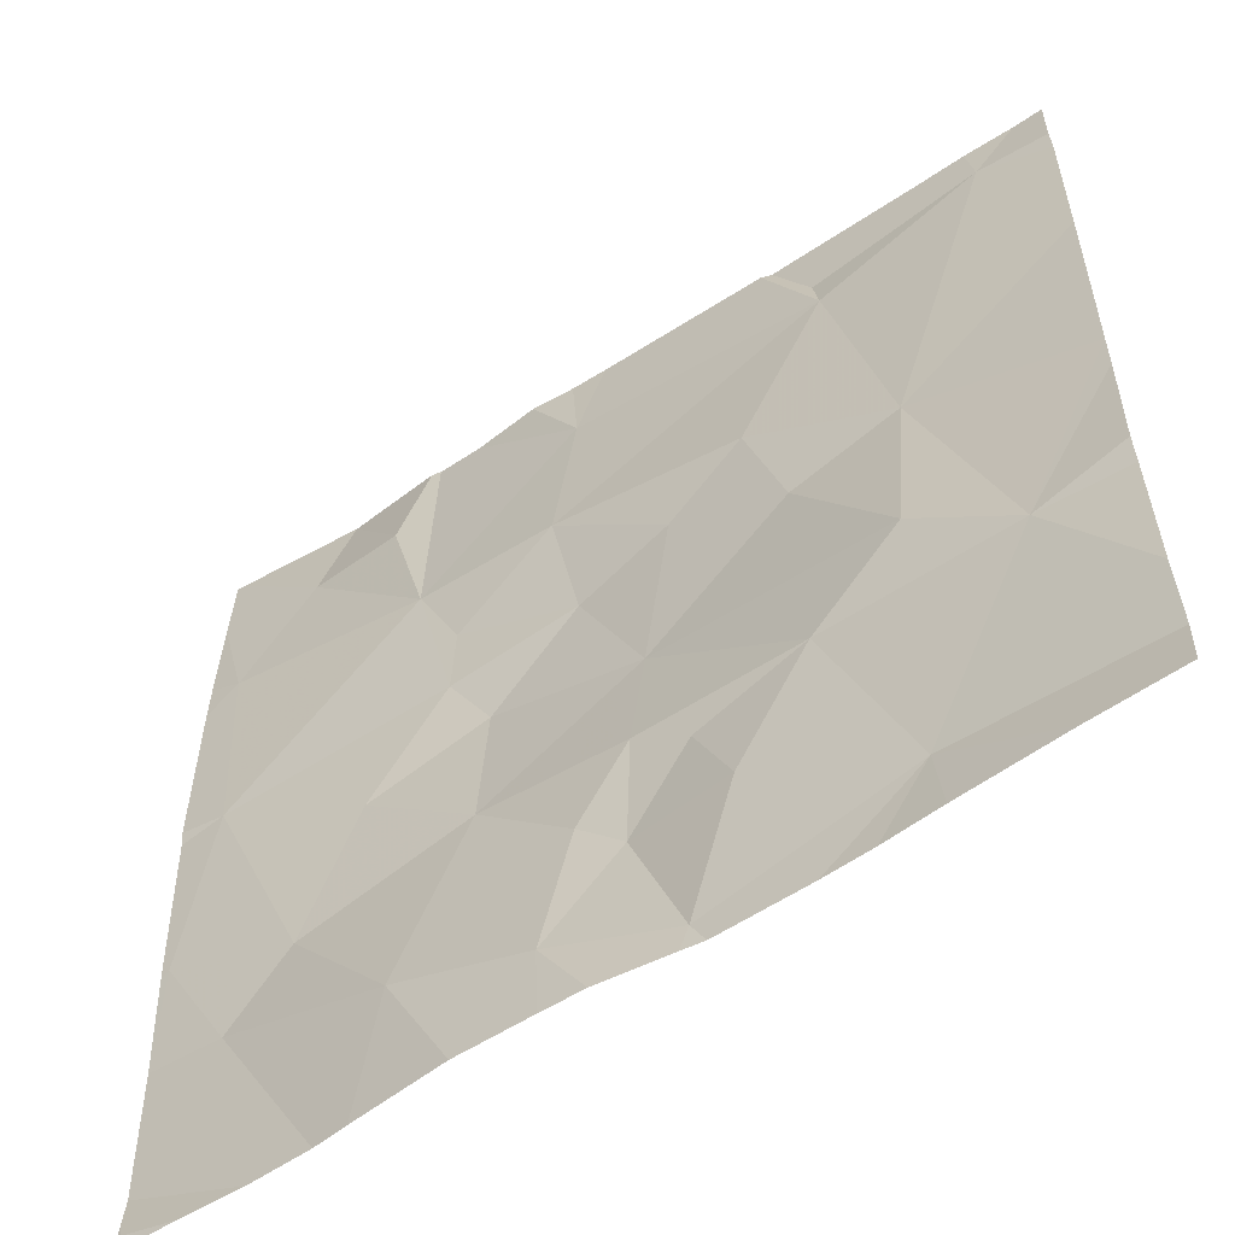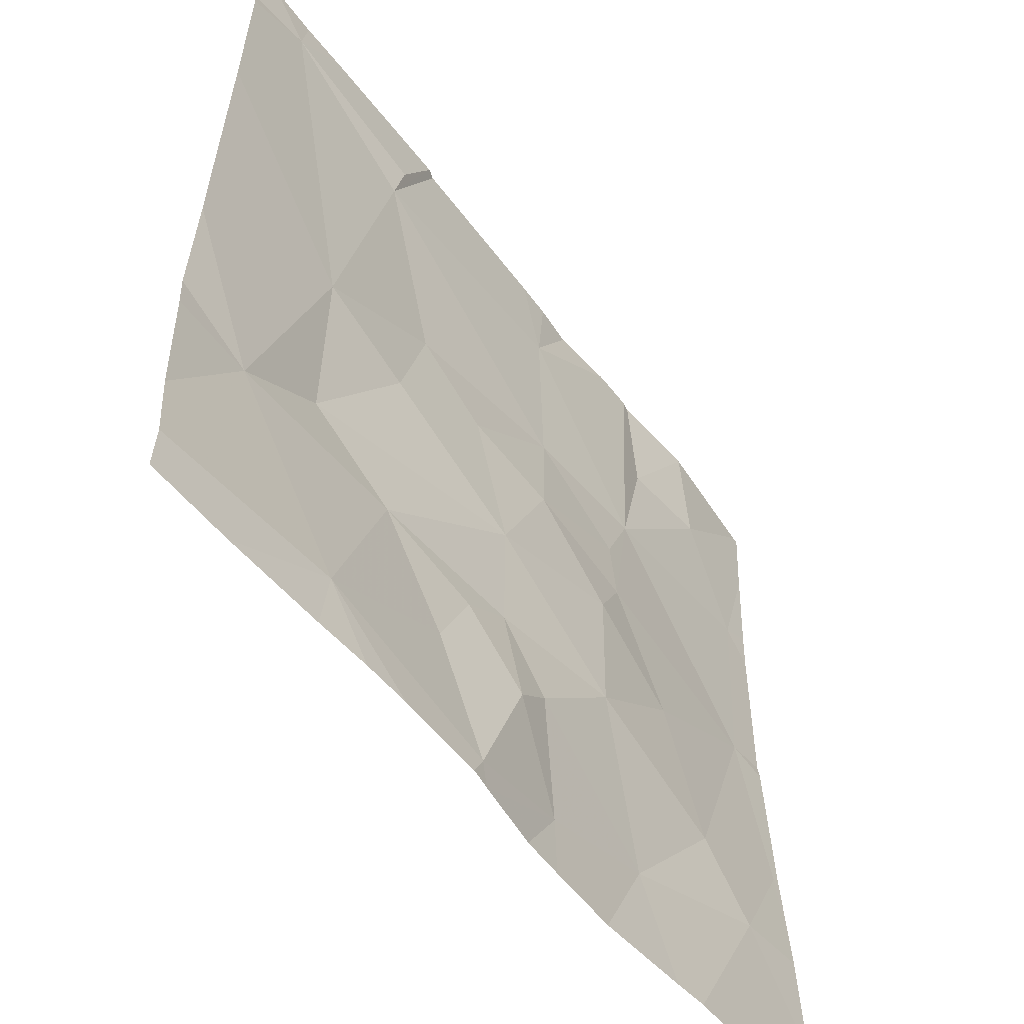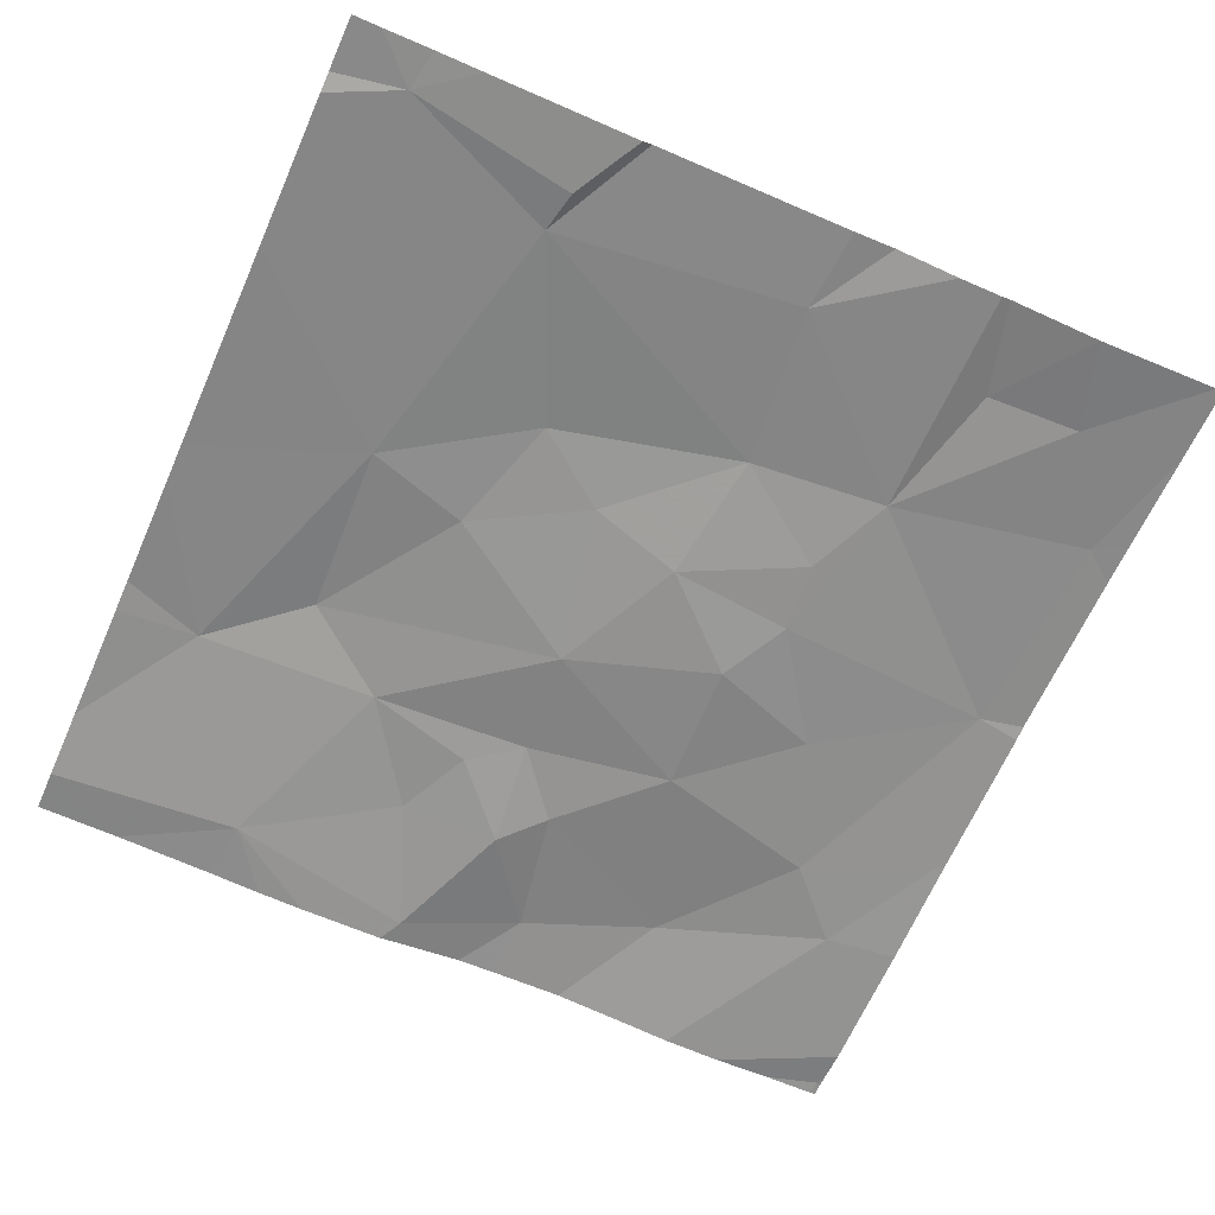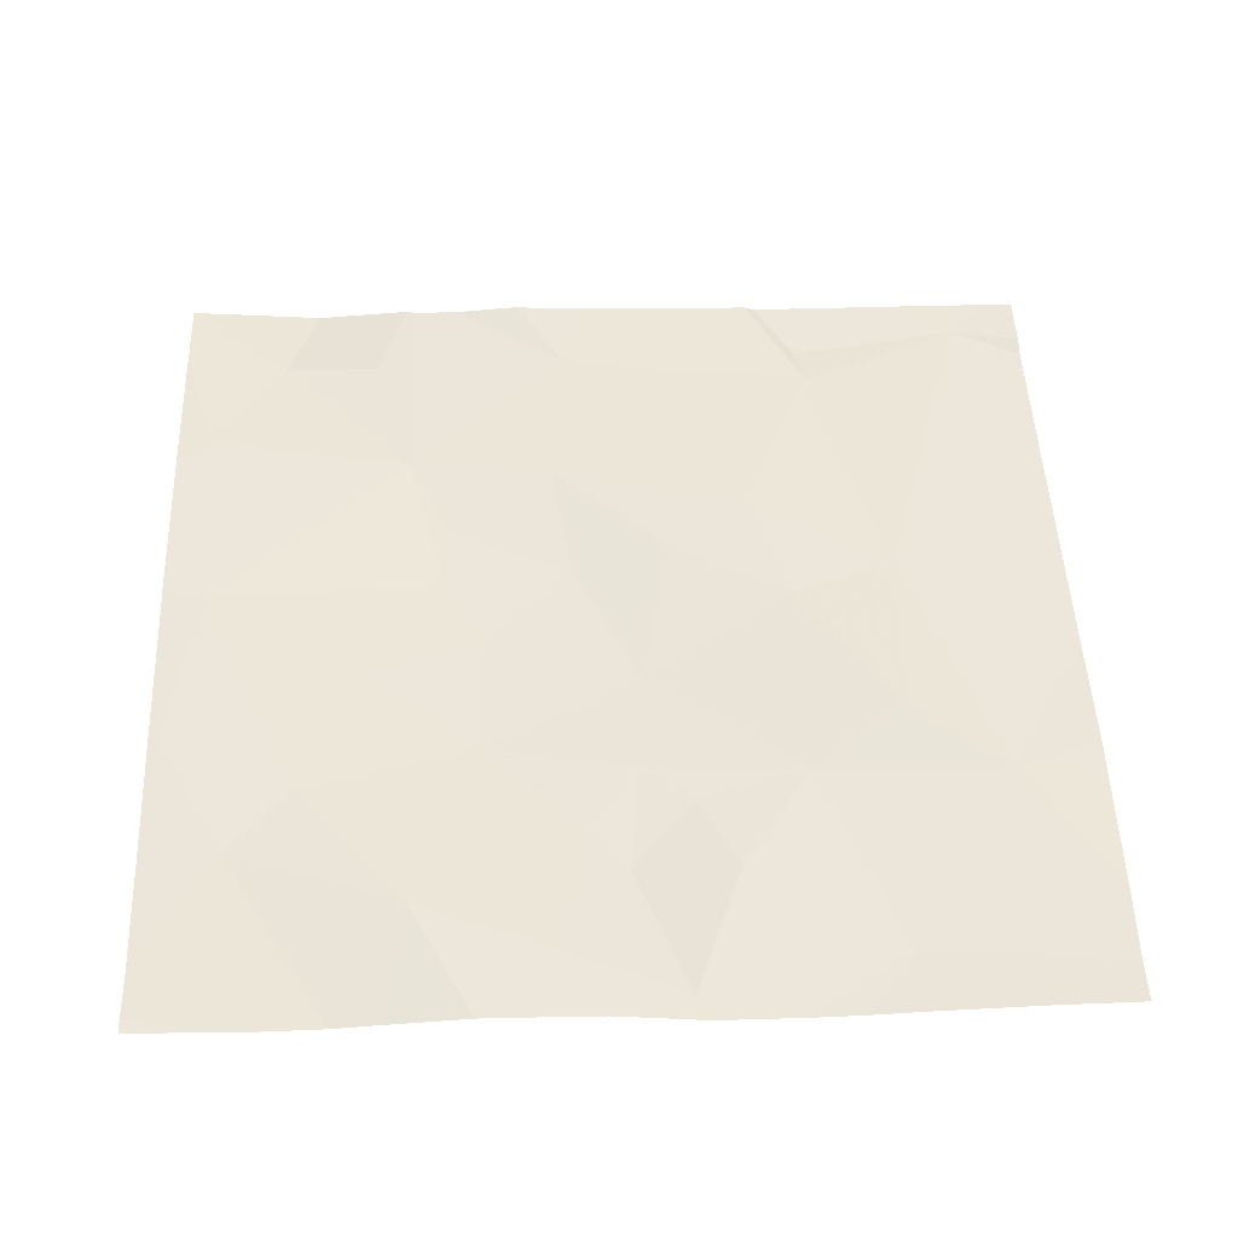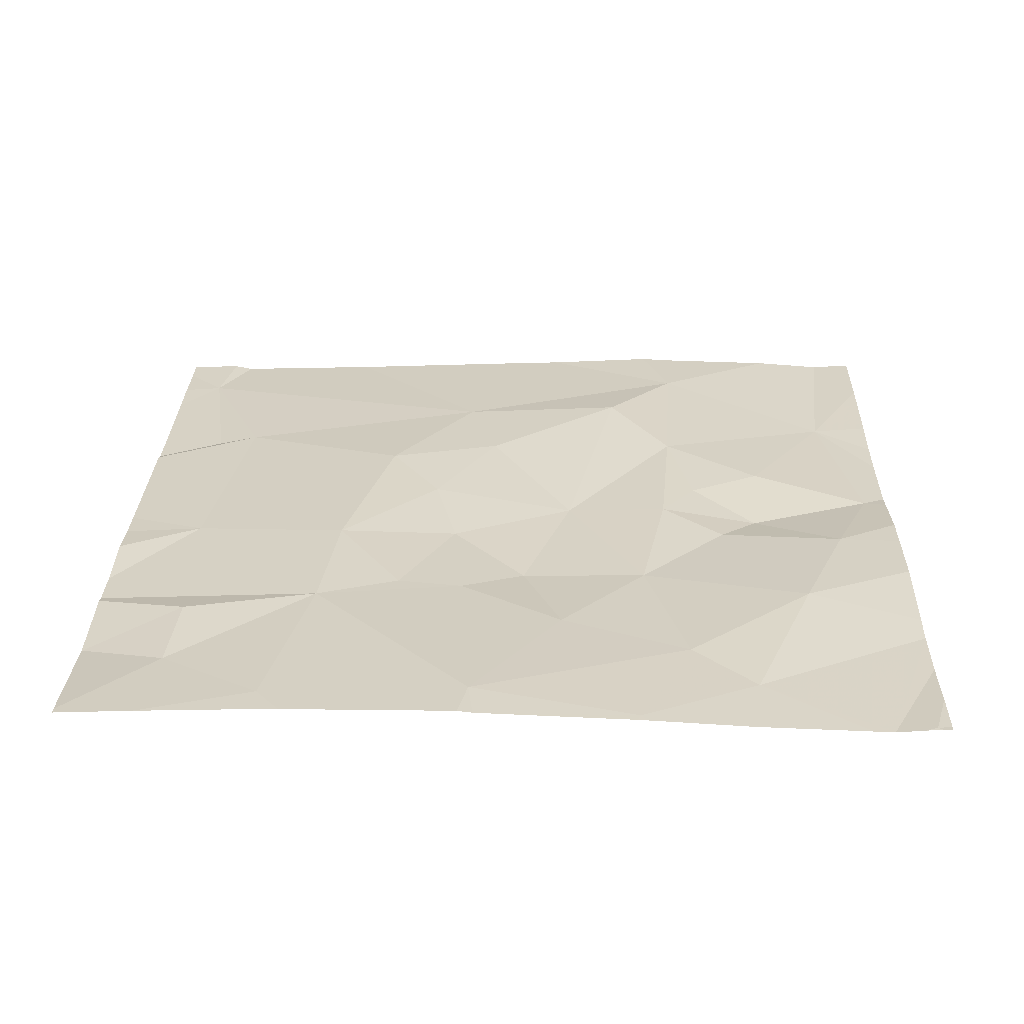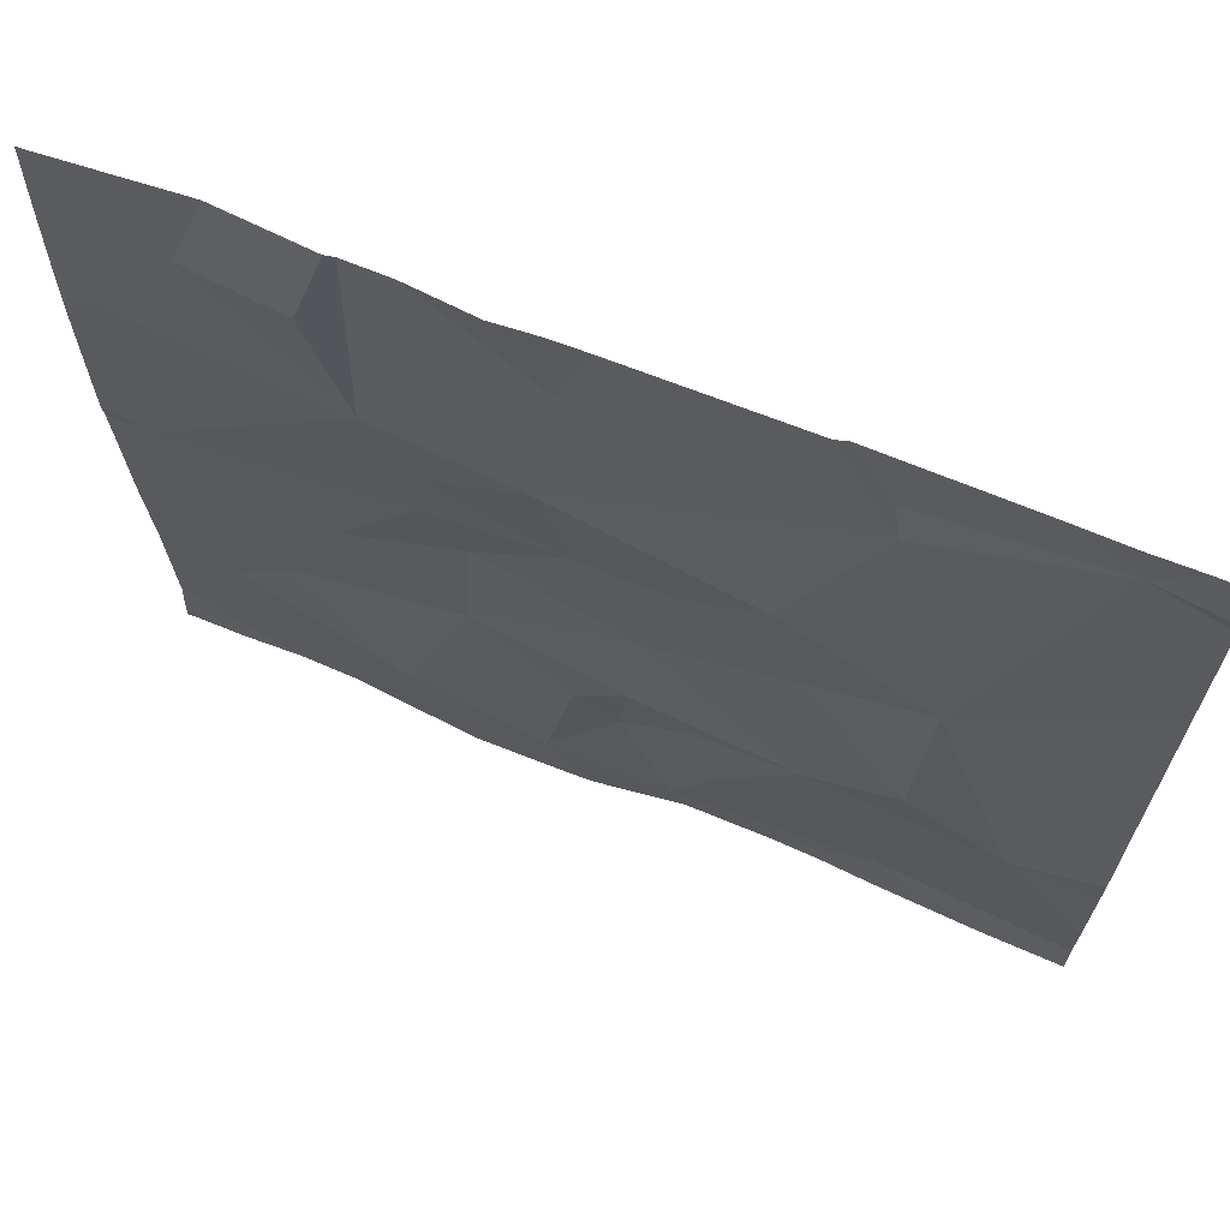
<metadata>
{"format":"obj","ext":"obj","renderer":"f3d","projection":"perspective","resolution":1024,"background":"white","views":[{"elev":-57.4,"azim":35.0,"up":"+Y"},{"elev":-54.9,"azim":127.1,"up":"+Y"},{"elev":-64.6,"azim":156.1,"up":"+Z"},{"elev":50.1,"azim":-2.0,"up":"+Z"},{"elev":27.6,"azim":-88.6,"up":"+Z"},{"elev":68.5,"azim":22.8,"up":"+Y"}]}
</metadata>
<code>
v -92.51 258.7 483.2
v -92.29 256.8 483.2
v -92.95 258.7 483.2
v -92.87 258.7 483.2
v -92.3 257 483.2
v -92.07 257.4 483.3
v -92.41 256.8 483.2
v -93.27 257.1 483.3
v -92.98 257 483.3
v -93.18 258.7 483.2
v -93.3 258.7 483.2
v -92.73 256.9 483.2
v -92.62 257.2 483.2
v -93.28 258.7 483.2
v -92.16 258.7 483.2
v -91.95 258.7 483.2
v -92.84 257.2 483.2
v -92.93 257.3 483.2
v -91.88 257.4 483.3
v -91.88 257.7 483.2
v -93.78 256.9 483.2
v -91.88 257.4 483.3
v -93.63 257.2 483.2
v -92.06 258.7 483.2
v -92.98 256.8 483.3
v -92.07 256.8 483.2
v -92.56 258.1 483.3
v -92.39 258.5 483.2
v -92.25 257.9 483.3
v -92.48 257.8 483.3
v -92.47 257.4 483.3
v -93.14 256.8 483.3
v -92.27 257.5 483.3
v -92.73 258 483.3
v -92.93 257.9 483.2
v -92.97 258.2 483.3
v -93.49 257.4 483.2
v -93.37 257.7 483.2
v -93.13 257.5 483.2
v -92.79 257.6 483.2
v -93.69 257.9 483.3
v -93.28 258.2 483.3
v -93.21 257.9 483.2
v -93.12 257.8 483.2
v -92.81 257.4 483.2
v -92.7 257.3 483.2
v -93.19 258 483.2
v -91.88 257.8 483.2
v -93.77 257.5 483.3
v -91.88 258.2 483.2
v -93.72 258.3 483.3
v -92.41 258.6 483.2
v -92.04 258.6 483.2
v -92.7 256.8 483.2
v -92.51 256.8 483.2
v -92.94 258.6 483.2
v -93.5 258.7 483.2
v -93.36 258.5 483.3
v -93.56 258.5 483.3
v -91.88 256.9 483.2
v -91.88 257.1 483.2
v -93.79 256.9 483.2
v -92.49 258.7 483.2
v -93.79 257 483.2
v -93.79 256.9 483.2
v -93.79 257 483.2
v -93.79 256.9 483.2
v -93.79 257.8 483.3
v -93.79 257.5 483.3
v -93.79 257.2 483.2
v -93.79 258.3 483.3
v -93.79 257.9 483.3
v -93.79 257.5 483.3
v -93.79 258.6 483.3
v -93.79 258.4 483.3
v -91.88 258.6 483.2
v -91.88 258.6 483.2
v -92.74 256.8 483.2
v -92.89 256.8 483.2
v -93.34 256.8 483.2
v -93.78 256.8 483.2
v -93.67 256.8 483.2
v -93.41 256.8 483.2
v -91.89 256.8 483.2
v -91.88 256.8 483.2
v -93.79 256.8 483.2
v -93.79 256.8 483.2
v -93.54 256.8 483.2
v -93.5 258.7 483.2
v -93.04 258.7 483.2
v -91.88 258.7 483.2
v -93.5 258.7 483.2
v -93.5 258.7 483.2
v -93.5 258.7 483.2
v -93.77 258.7 483.3
v -93.79 258.7 483.3
v -93.52 258.7 483.2
v -93.5 258.7 483.2
f 6 5 60
f 90 56 3
f 25 8 32
f 55 12 54
f 13 12 5
f 78 9 79
f 89 57 11
f 9 12 17
f 11 58 14
f 8 9 18
f 81 62 86
f 64 21 82
f 64 23 66
f 79 9 25
f 80 23 83
f 28 27 29
f 10 56 90
f 30 29 27
f 31 5 6
f 78 12 9
f 33 6 29
f 48 6 20
f 13 5 31
f 31 6 33
f 54 12 78
f 29 30 33
f 35 34 36
f 30 27 34
f 38 37 39
f 33 30 40
f 42 41 43
f 38 44 43
f 36 34 27
f 41 38 43
f 37 8 39
f 17 12 13
f 40 45 31
f 43 44 35
f 13 31 46
f 17 18 9
f 47 43 35
f 36 47 35
f 40 34 35
f 30 34 40
f 43 47 42
f 44 40 35
f 39 44 38
f 13 46 17
f 39 40 44
f 31 45 46
f 18 39 8
f 39 18 45
f 45 18 17
f 17 46 45
f 45 40 39
f 31 33 40
f 49 41 68
f 77 53 50
f 38 41 37
f 41 51 71
f 8 37 23
f 70 49 73
f 49 37 41
f 23 37 49
f 76 53 77
f 52 28 53
f 55 5 12
f 63 53 15
f 14 42 56
f 53 29 50
f 53 28 29
f 28 36 27
f 28 56 36
f 28 52 63
f 56 28 1
f 14 56 10
f 42 47 36
f 57 58 11
f 59 58 57
f 59 42 58
f 36 56 42
f 58 42 14
f 74 59 95
f 32 8 80
f 41 42 51
f 42 59 51
f 16 76 91
f 62 21 67
f 3 56 4
f 20 6 22
f 83 64 88
f 65 21 64
f 25 9 8
f 66 23 70
f 67 21 65
f 22 6 19
f 19 6 61
f 68 41 72
f 69 49 68
f 4 56 1
f 48 29 6
f 70 23 49
f 26 5 2
f 71 51 75
f 72 41 71
f 7 5 55
f 50 29 48
f 73 49 69
f 74 51 59
f 1 28 63
f 95 57 97
f 61 6 60
f 75 51 74
f 60 5 26
f 2 5 7
f 80 8 23
f 81 21 62
f 24 53 16
f 15 53 24
f 82 21 81
f 83 23 64
f 84 60 26
f 85 60 84
f 63 52 53
f 86 62 87
f 16 53 76
f 88 64 82
f 92 57 89
f 93 57 92
f 94 57 98
f 95 59 57
f 96 74 95
f 97 57 94
f 98 57 93

</code>
